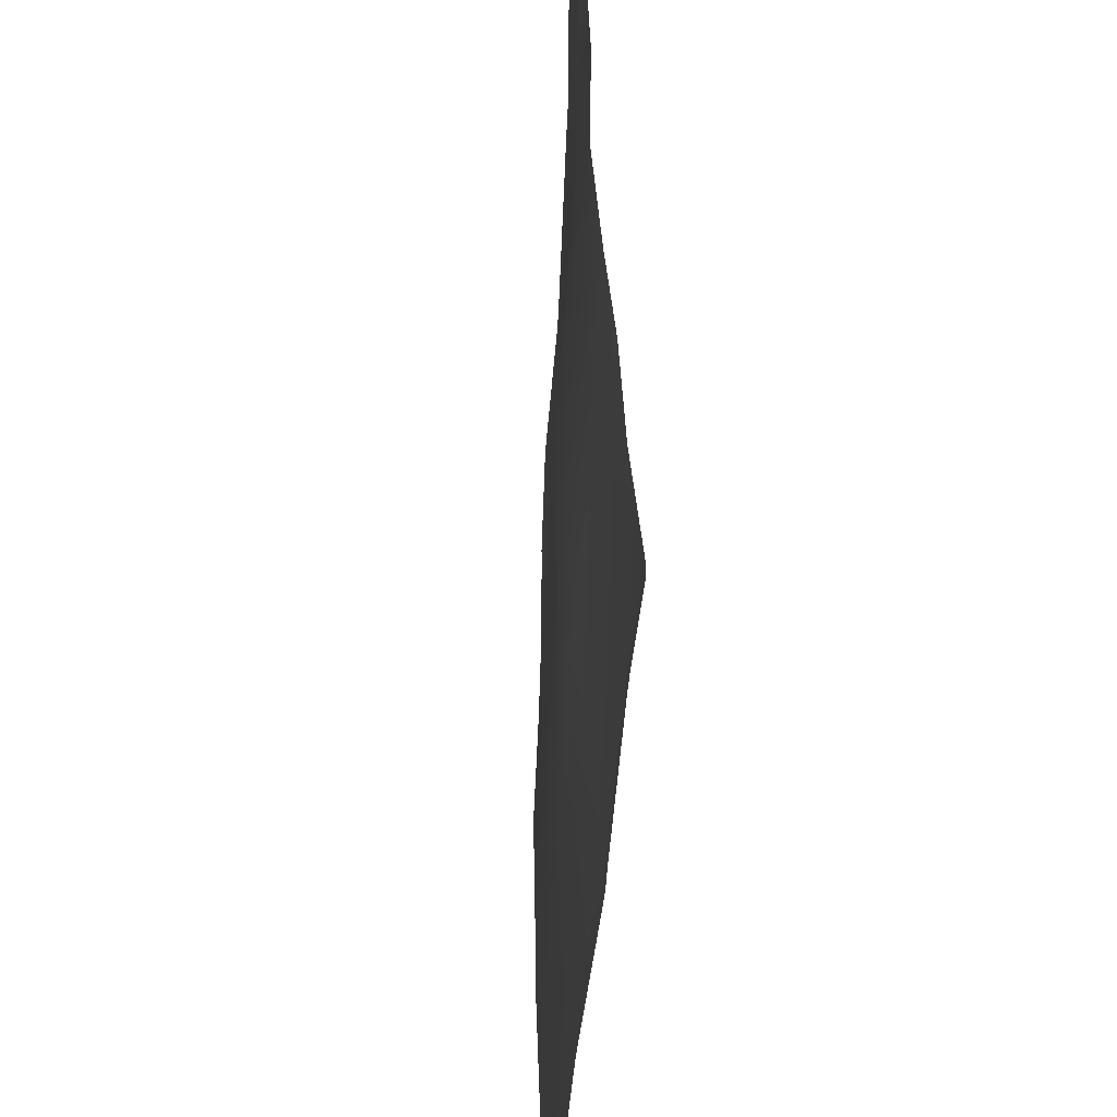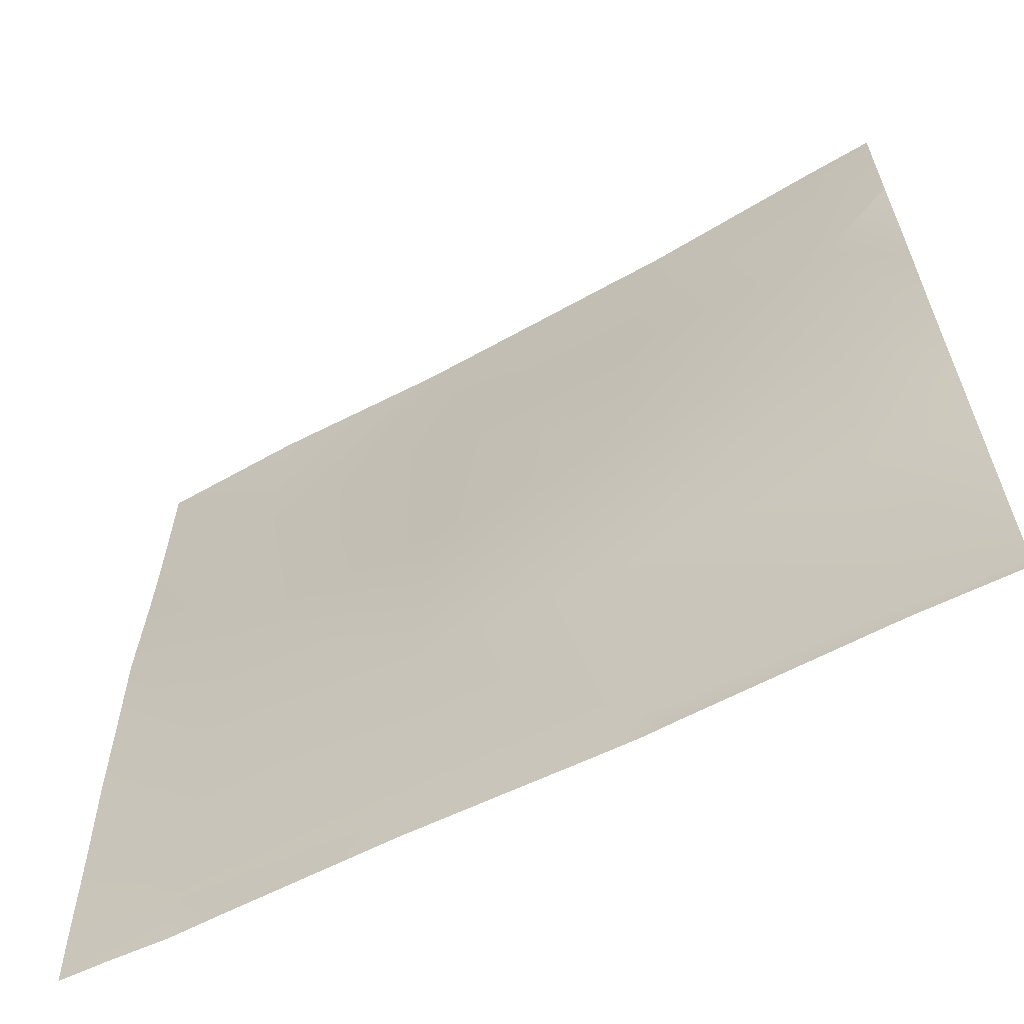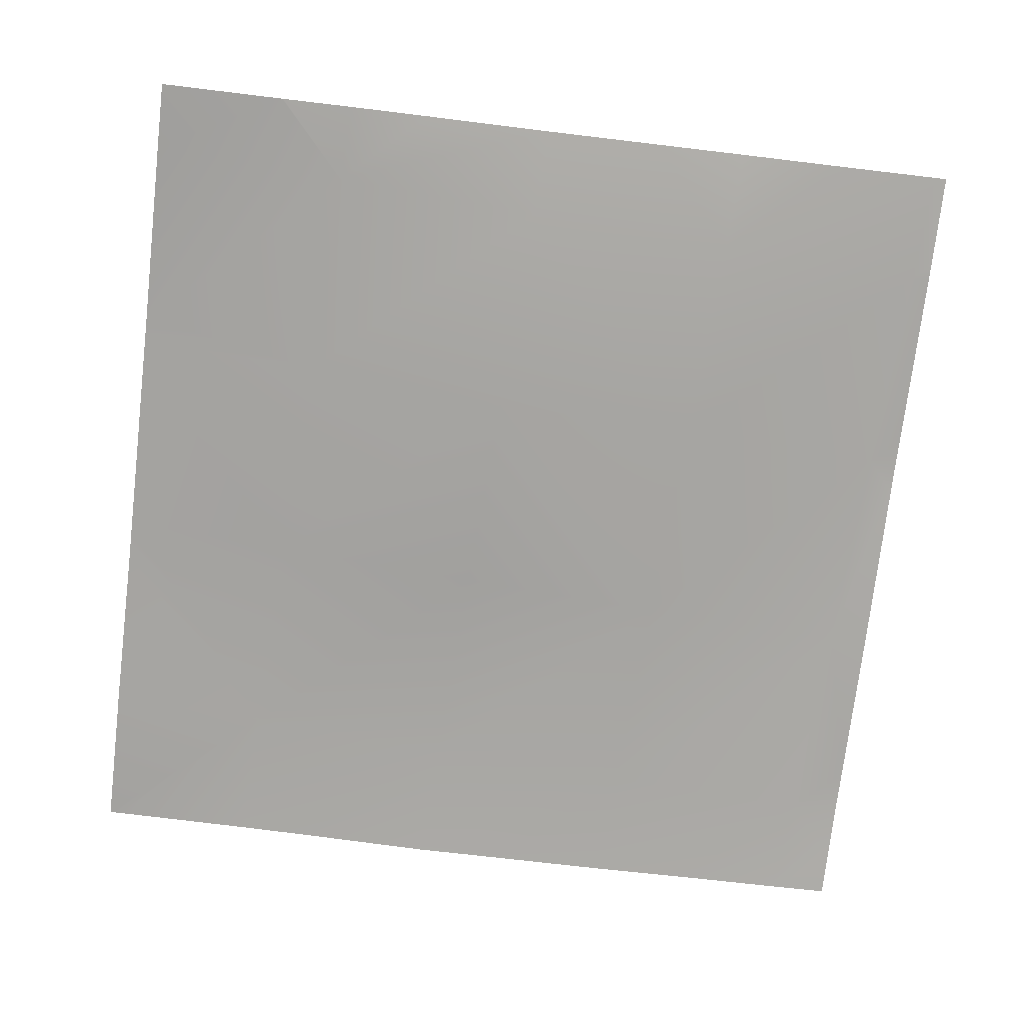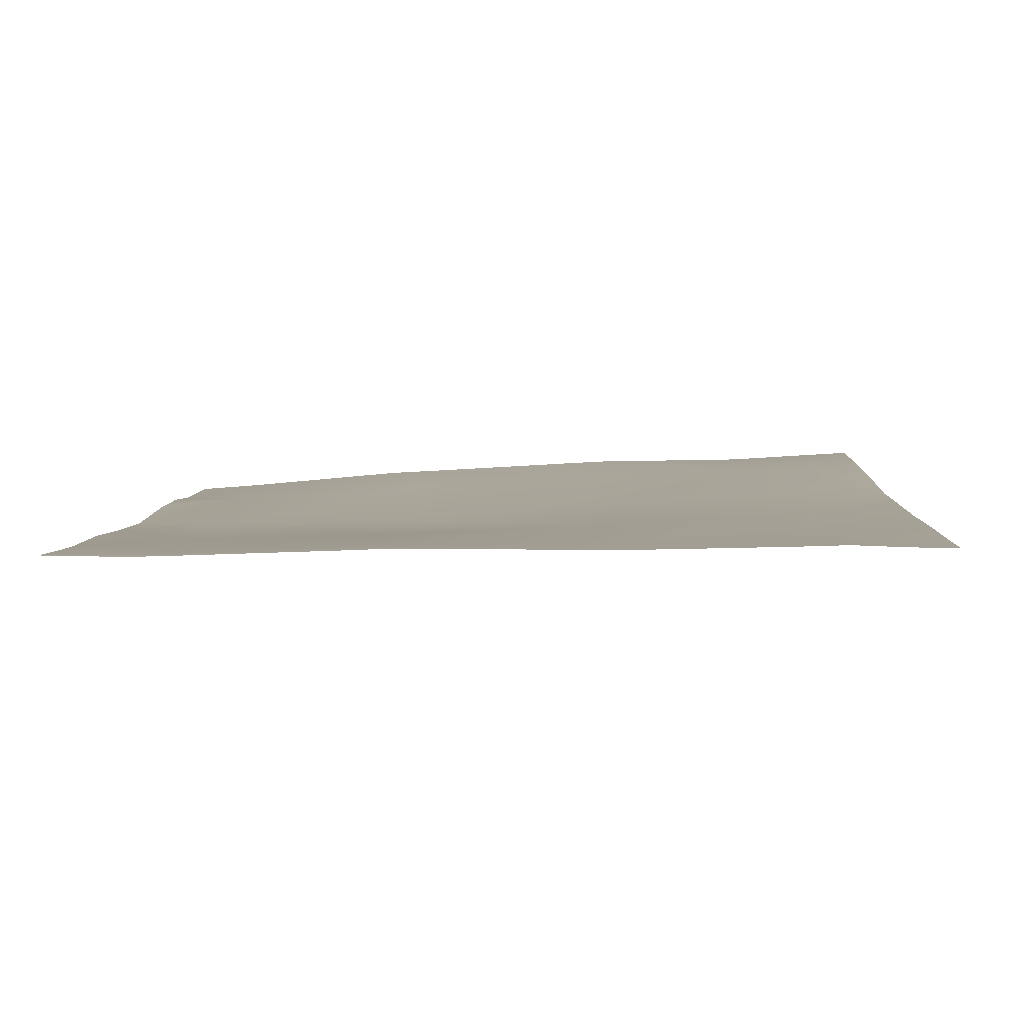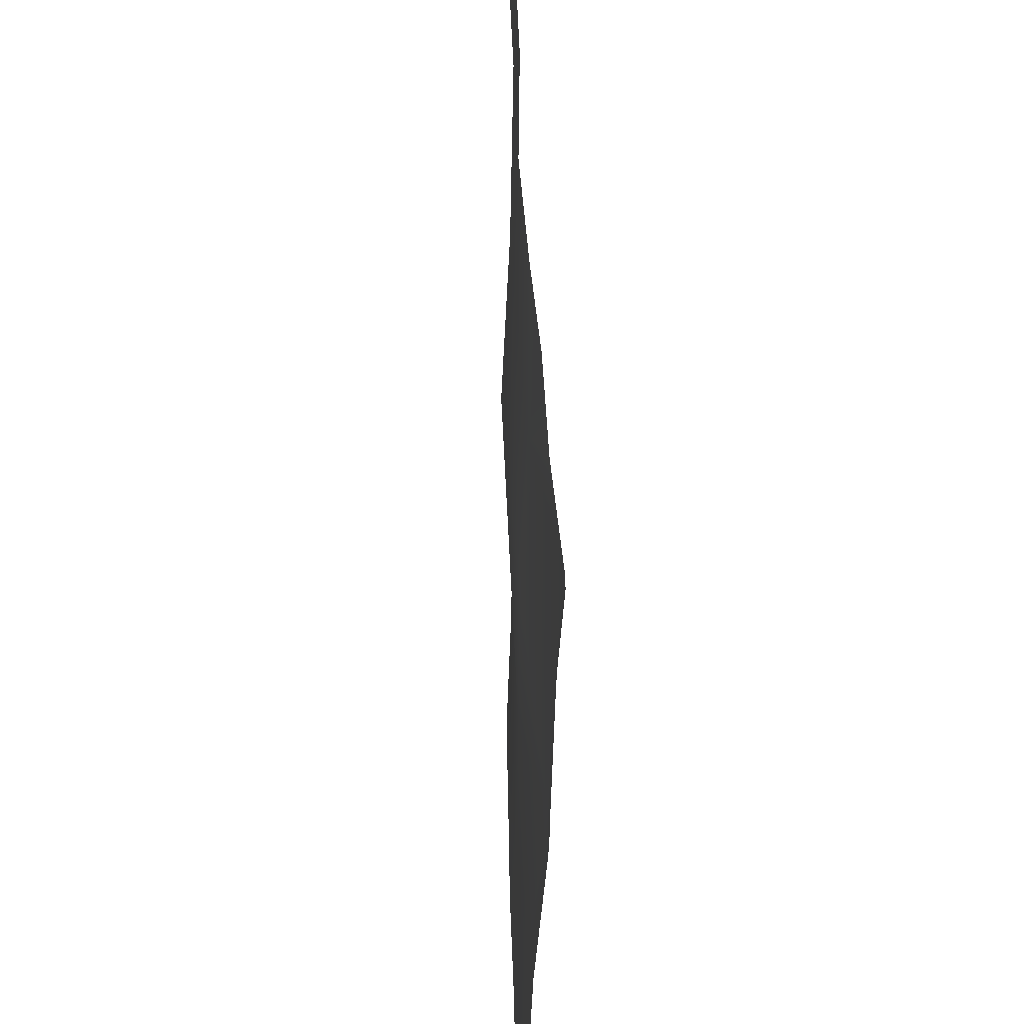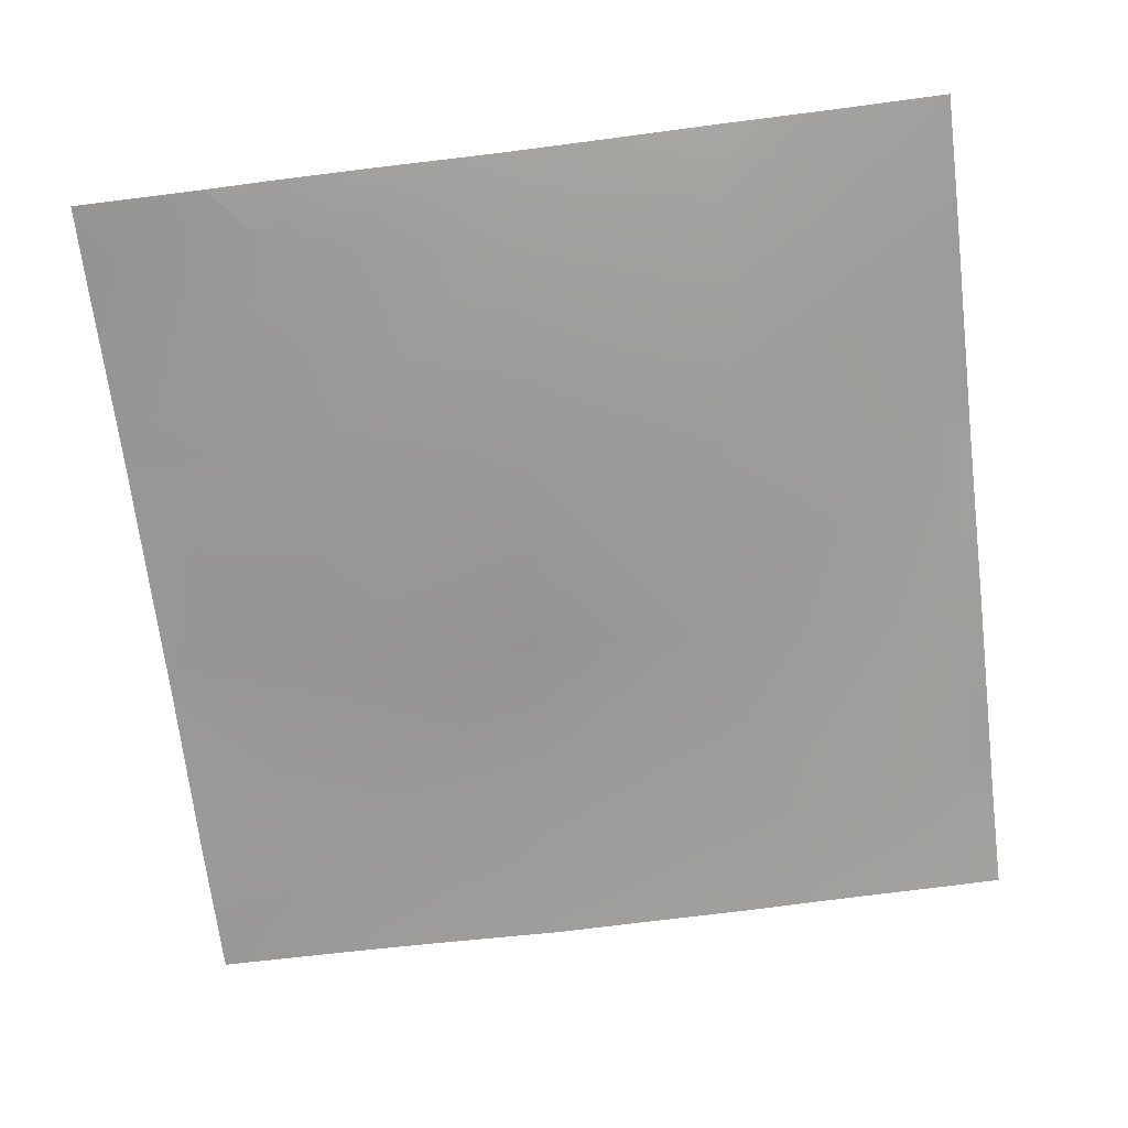
<metadata>
{"format":"obj","ext":"obj","renderer":"f3d","projection":"perspective","resolution":1024,"background":"white","views":[{"elev":-44.2,"azim":84.6,"up":"+Z"},{"elev":-62.9,"azim":26.1,"up":"+Z"},{"elev":-76.1,"azim":83.0,"up":"+Y"},{"elev":7.9,"azim":-178.1,"up":"+Y"},{"elev":-40.0,"azim":87.1,"up":"+Z"},{"elev":-71.3,"azim":96.8,"up":"+Y"}]}
</metadata>
<code>
v -376.4 4.34 448
v -380.5 4.206 448
v -376.2 4.118 451.9
v -384 3.556 468.3
v -375.4 3.536 467.8
v -384 3.837 460.5
v -384 4.029 452.3
v -360.2 3.756 451
v -384 4.125 449.4
v -384 4.173 448
v -372.7 4.211 448
v -384 3.412 477.4
v -384 3.612 494.3
v -374.5 3.208 483.8
v -384 3.274 484.3
v -384 3.731 500.3
v -384 3.779 511.2
v -373.7 3.51 499.7
v -360.4 3.902 448
v -344.4 3.931 448
v -346.7 3.942 448
v -344.3 3.844 450.2
v -359.4 2.933 467
v -343.5 2.172 466.1
v -328.3 3.272 449.3
v -358.6 2.567 482.9
v -342.6 0.8932 482.1
v -342.3 3.825 448
v -328.4 3.308 448
v -327.1 3.278 448
v -320 3.251 448.9
v -327.5 1.812 465.3
v -320 2.517 457
v -320 3.256 448.2
v -320 3.258 448
v -320 2.143 464.9
v -326.7 0.6974 481.3
v -320 1.494 472.1
v -357.7 2.635 498.9
v -341.8 1.75 498.1
v -341 1.677 512
v -343.2 1.795 512
v -357 2.629 512
v -360.1 2.794 512
v -373 3.052 512
v -339.1 1.572 512
v -325.8 0.8822 497.2
v -384 3.752 512
v -325 0.251 512
v -320 0.8654 480.9
v -320 0.9659 490.8
v -320 0.7664 496.9
v -320 0.2338 502.3
v -320 0.2227 502.5
v -320 -0.1452 512
f 1 2 3
f 3 4 5
f 3 6 4
f 6 3 7
f 3 5 8
f 2 7 3
f 2 9 7
f 9 2 10
f 11 1 3
f 4 12 5
f 13 14 15
f 16 17 18
f 15 5 12
f 15 14 5
f 11 8 19
f 11 3 8
f 20 21 22
f 23 5 14
f 8 5 23
f 22 23 24
f 23 22 8
f 22 24 25
f 23 14 26
f 21 8 22
f 21 19 8
f 27 24 23
f 28 20 22
f 25 28 22
f 25 29 28
f 29 25 30
f 31 32 33
f 31 25 32
f 32 25 24
f 31 30 25
f 31 34 30
f 34 35 30
f 36 33 32
f 24 37 32
f 38 36 32
f 26 18 39
f 18 26 14
f 27 39 40
f 39 27 26
f 27 40 37
f 41 39 42
f 41 40 39
f 23 26 27
f 43 18 44
f 43 39 18
f 43 42 39
f 44 18 45
f 46 40 41
f 46 47 40
f 48 18 17
f 48 45 18
f 46 49 47
f 50 47 51
f 50 37 47
f 52 51 47
f 38 37 50
f 38 32 37
f 53 47 54
f 53 52 47
f 49 54 47
f 49 55 54
f 40 47 37
f 24 27 37
f 16 14 13
f 16 18 14

</code>
